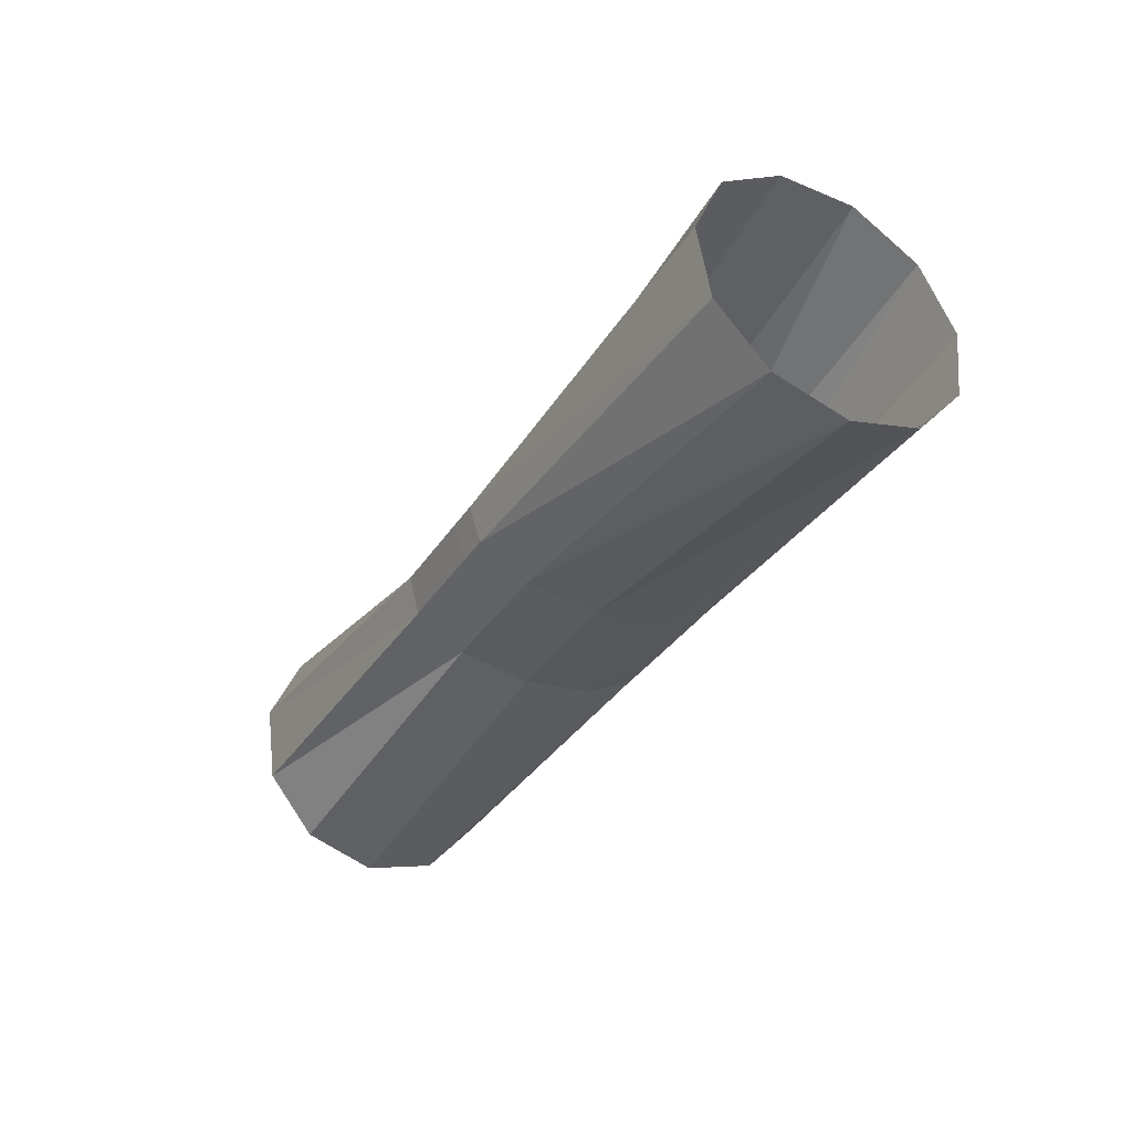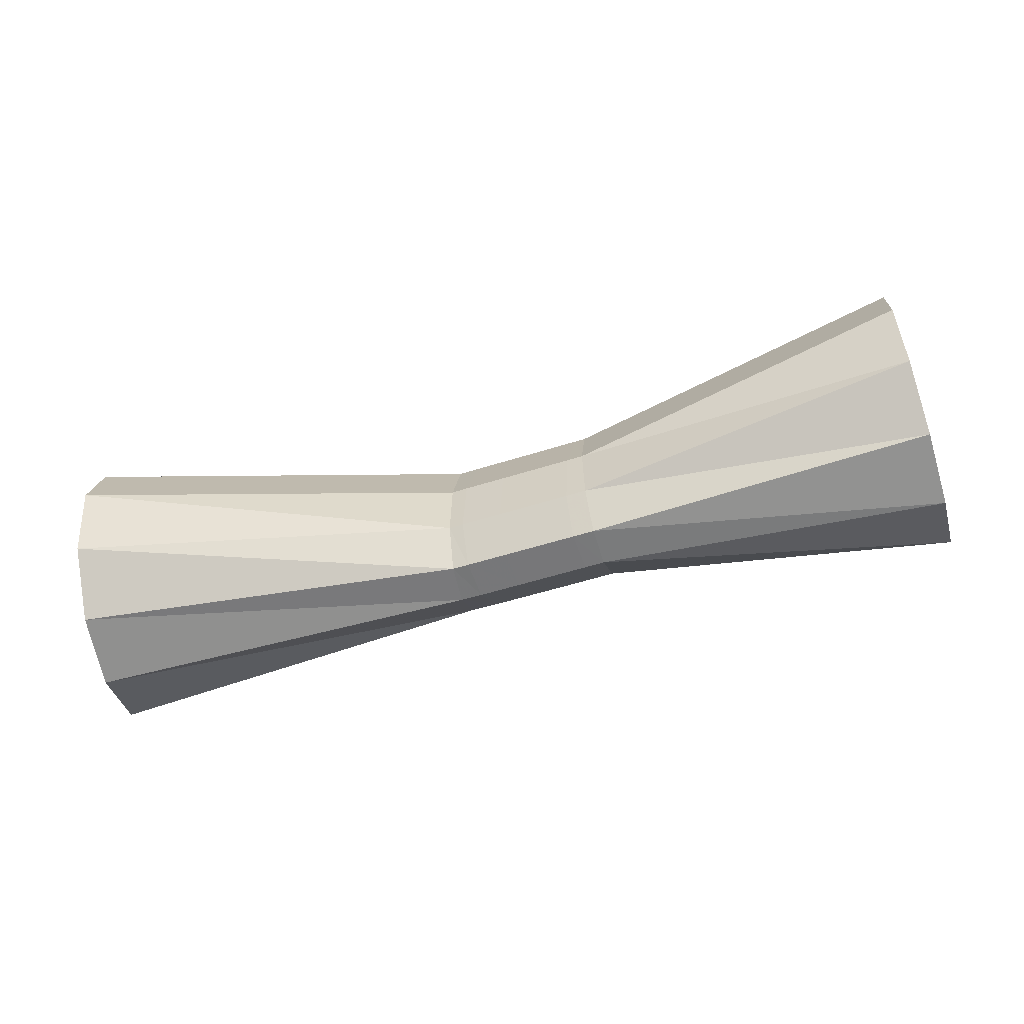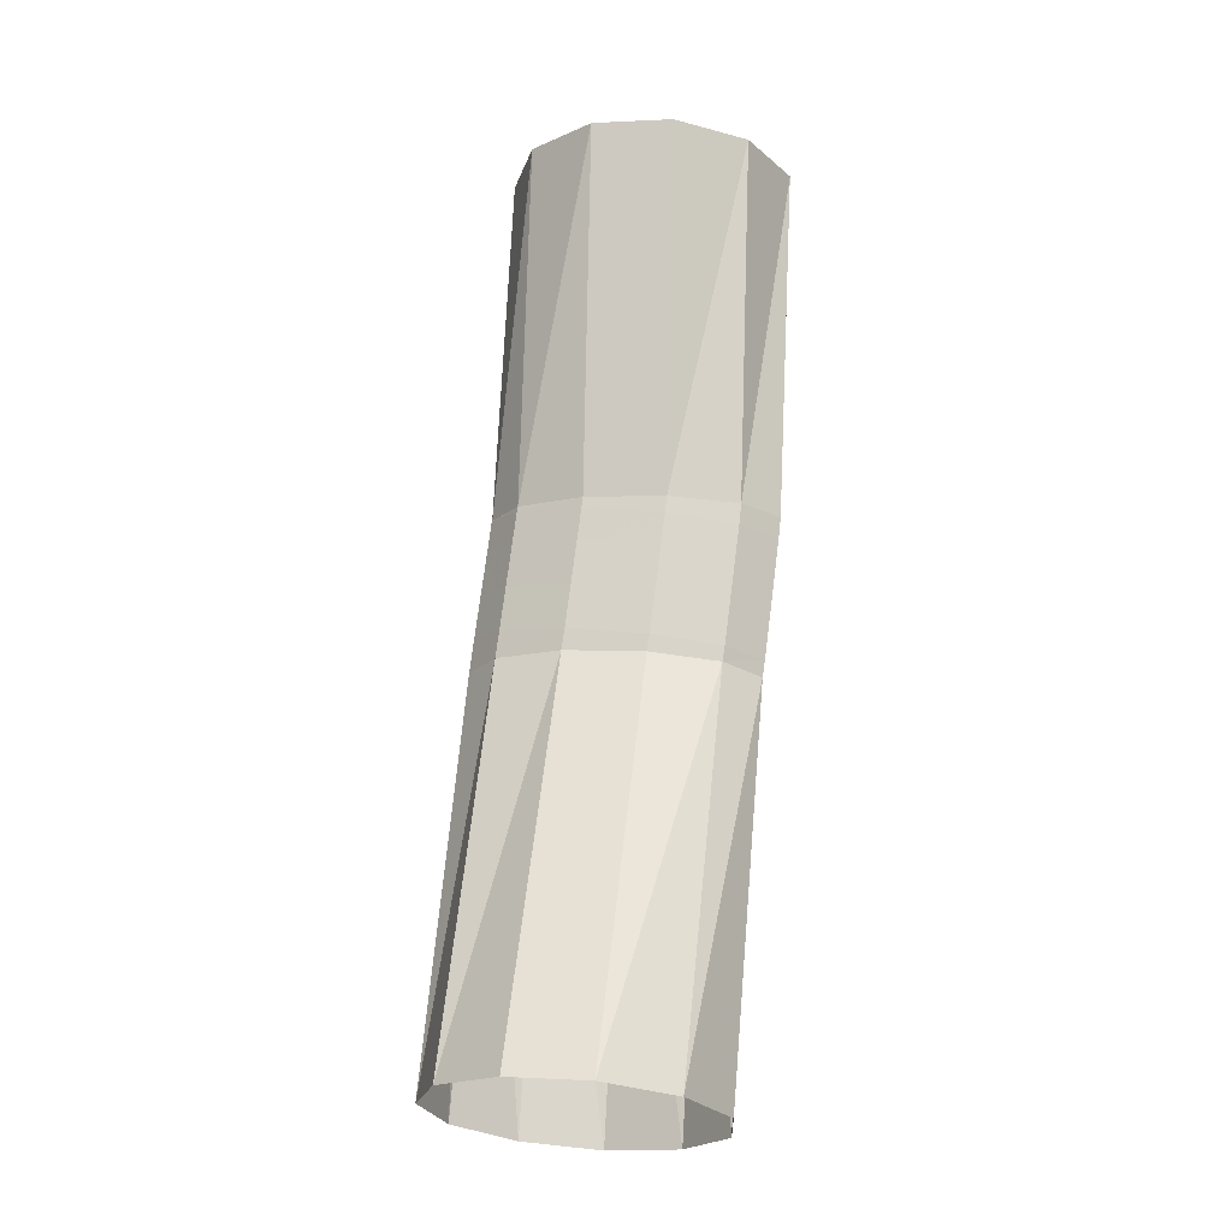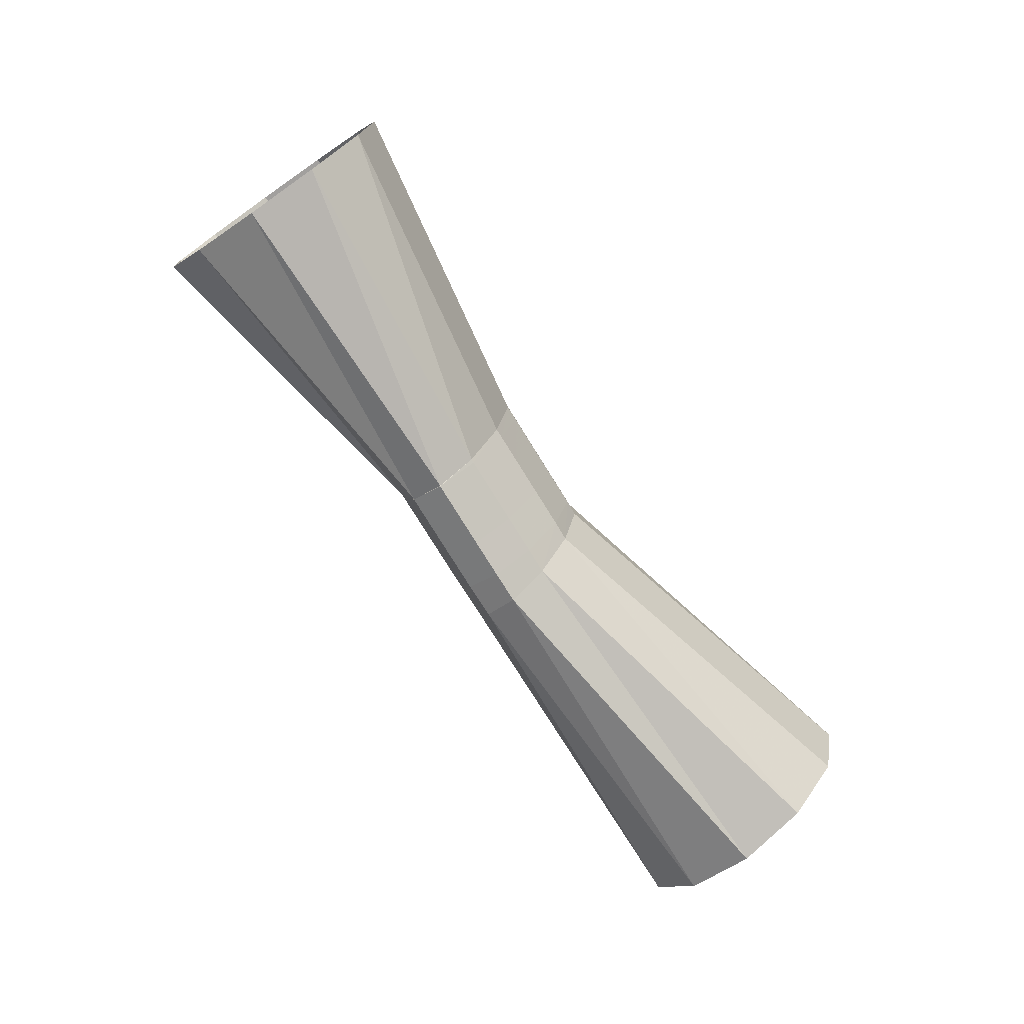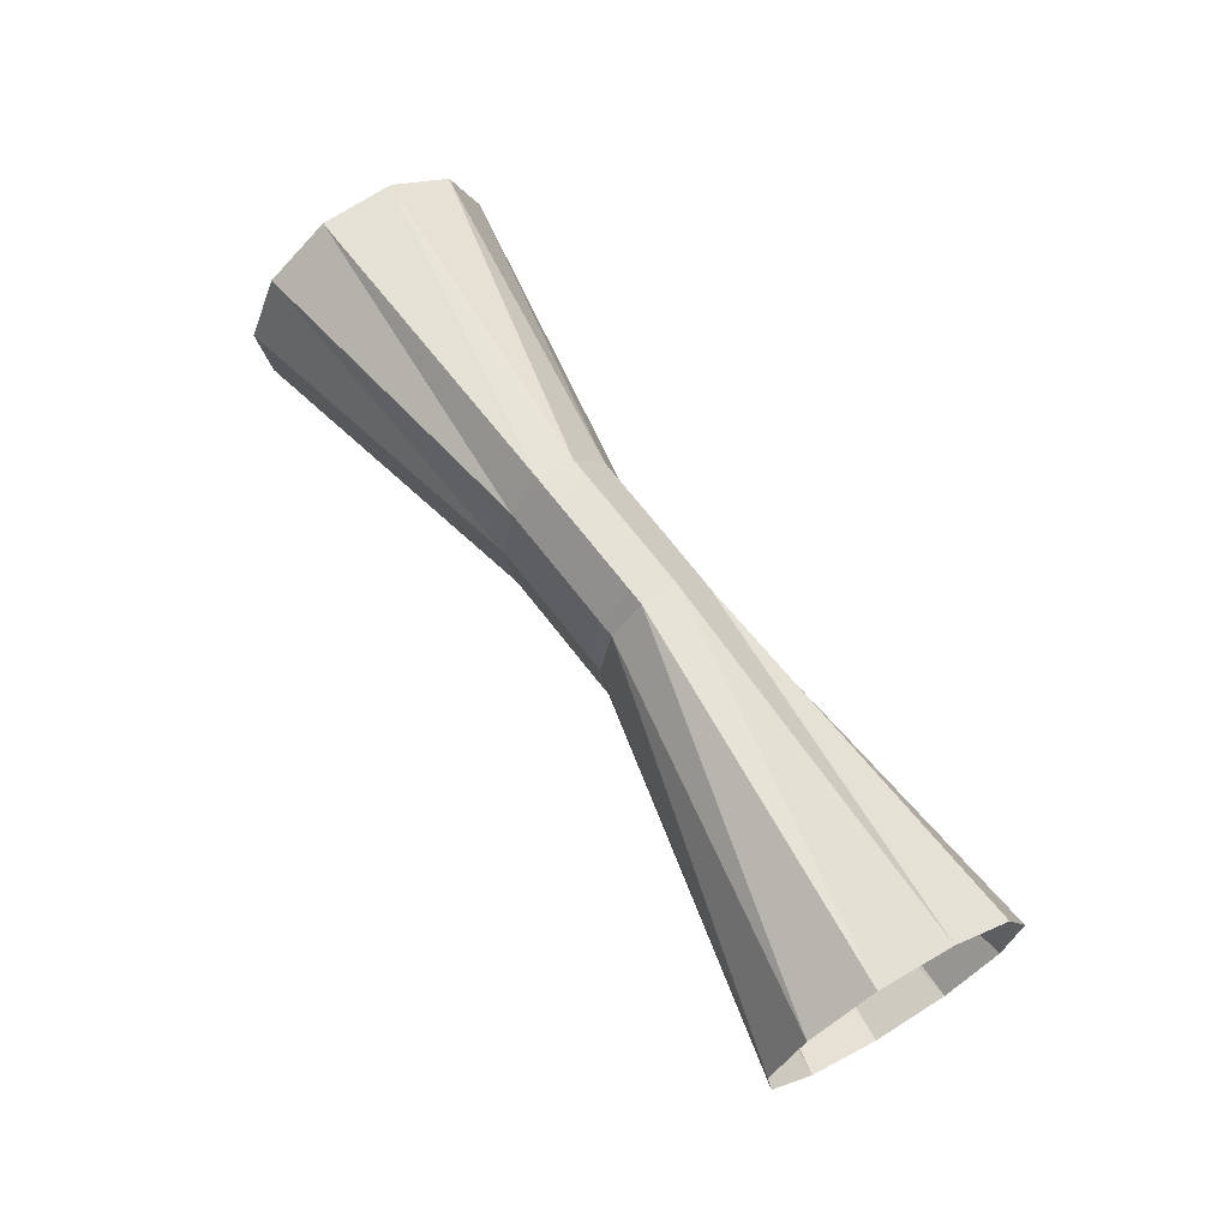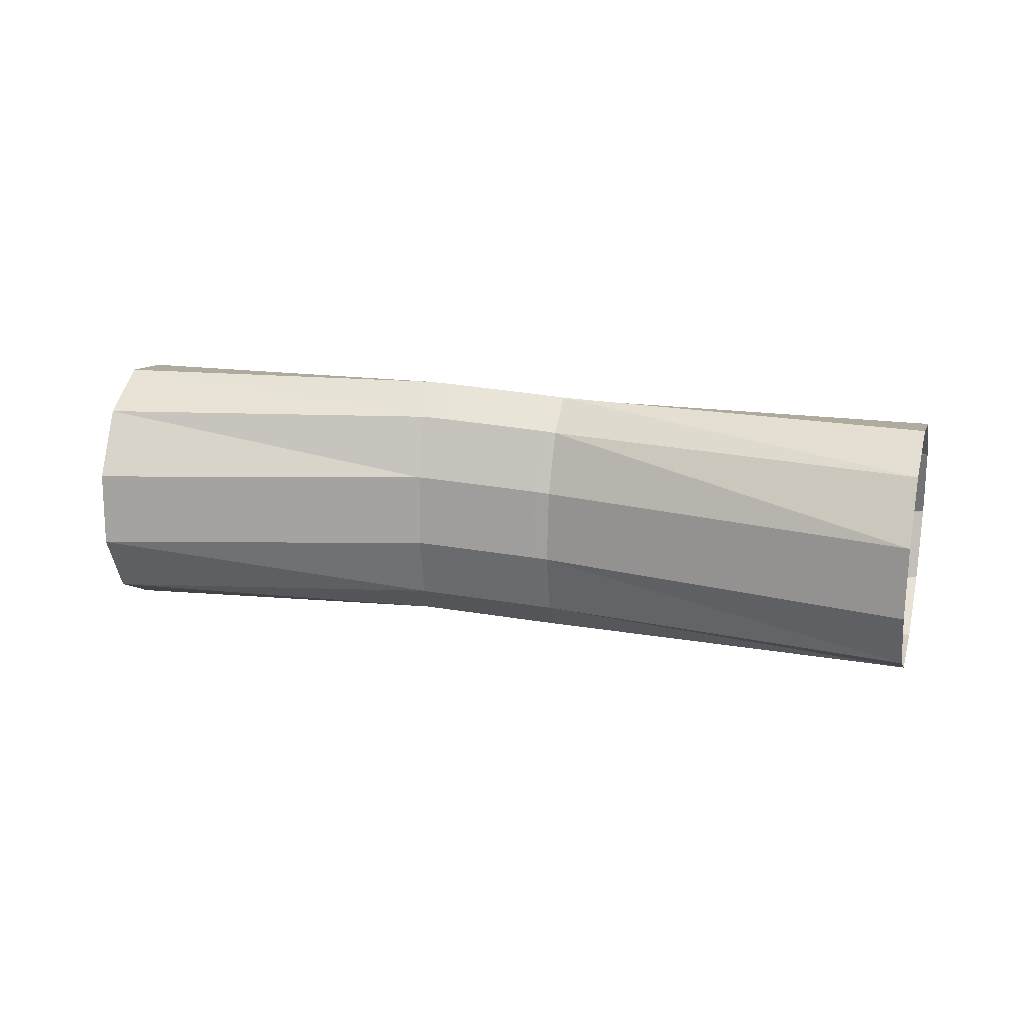
<metadata>
{"format":"obj","ext":"obj","renderer":"f3d","projection":"perspective","resolution":1024,"background":"white","views":[{"elev":-51.7,"azim":55.9,"up":"+Z"},{"elev":24.4,"azim":179.2,"up":"+Z"},{"elev":54.1,"azim":91.0,"up":"+Z"},{"elev":-71.5,"azim":-38.6,"up":"+Y"},{"elev":62.7,"azim":71.1,"up":"+Y"},{"elev":7.5,"azim":26.7,"up":"+Y"}]}
</metadata>
<code>
g tube1
v 162.4 175.6 130.3
v 162.3 172.8 130.7
v 162.5 170.6 132.5
v 163 169.8 135.1
v 163.6 170.5 137.8
v 164.1 172.6 139.6
v 164.4 175.4 140
v 164.3 178 138.9
v 163.9 179.5 136.6
v 163.4 179.6 133.8
v 162.8 178.1 131.5
v 162.4 175.6 130.3
v 148.6 176.1 135.7
v 148.4 173.4 135.7
v 148.4 171.4 136.4
v 148.6 170.8 137.7
v 149 171.8 139.1
v 149.4 174 140.2
v 149.7 176.7 140.6
v 149.8 179.2 140.2
v 149.6 180.6 139.2
v 149.3 180.4 137.7
v 148.9 178.7 136.5
v 148.6 176.1 135.7
v 147.4 176.3 136.1
v 147.1 173.6 136.1
v 147.1 171.6 136.9
v 147.5 170.9 138.1
v 148.1 171.9 139.5
v 148.7 174.1 140.5
v 149.1 176.8 140.8
v 149.3 179.3 140.4
v 149 180.6 139.4
v 148.6 180.5 138
v 147.9 178.8 136.8
v 147.4 176.3 136.1
v 146 176.4 136.6
v 145.7 173.7 136.6
v 145.7 171.7 137.4
v 146.1 171.1 138.6
v 146.6 172 140
v 147.2 174.2 141
v 147.7 177 141.3
v 147.8 179.4 140.9
v 147.6 180.8 139.9
v 147.1 180.6 138.5
v 146.5 179 137.3
v 146 176.4 136.6
v 144.5 176.6 137.1
v 144.2 173.9 137.1
v 144.2 171.9 137.9
v 144.6 171.3 139.1
v 145.2 172.2 140.5
v 145.8 174.4 141.5
v 146.2 177.2 141.8
v 146.4 179.6 141.4
v 146.2 181 140.4
v 145.7 180.8 139
v 145.1 179.2 137.8
v 144.5 176.6 137.1
v 143.5 176.7 137.4
v 143.2 174 137.5
v 143.2 172 138.2
v 143.6 171.4 139.5
v 144.1 172.3 140.8
v 144.8 174.5 141.9
v 145.2 177.3 142.2
v 145.3 179.7 141.8
v 145.1 181.1 140.7
v 144.6 180.9 139.4
v 144 179.3 138.1
v 143.5 176.7 137.4
v 143.2 176.8 137.5
v 143.1 174 137.5
v 143.2 172 138.3
v 143.5 171.4 139.5
v 144 172.4 140.9
v 144.4 174.6 142
v 144.6 177.3 142.4
v 144.6 179.8 142
v 144.4 181.2 141
v 144 181 139.6
v 143.5 179.4 138.3
v 143.2 176.8 137.5
v 130.3 177.6 138.8
v 130.3 174.8 139.2
v 130.7 172.7 140.9
v 131.5 171.8 143.5
v 132.3 172.5 146.1
v 132.9 174.6 147.9
v 133.1 177.4 148.3
v 132.9 180 147.2
v 132.3 181.6 145
v 131.5 181.6 142.3
v 130.7 180.2 140
v 130.3 177.6 138.8
f 1 2 14
f 14 13 1
f 2 3 15
f 15 14 2
f 3 4 16
f 16 15 3
f 4 5 17
f 17 16 4
f 5 6 18
f 18 17 5
f 6 7 19
f 19 18 6
f 7 8 20
f 20 19 7
f 8 9 21
f 21 20 8
f 9 10 22
f 22 21 9
f 10 11 23
f 23 22 10
f 11 12 24
f 24 23 11
f 13 14 26
f 26 25 13
f 14 15 27
f 27 26 14
f 15 16 28
f 28 27 15
f 16 17 29
f 29 28 16
f 17 18 30
f 30 29 17
f 18 19 31
f 31 30 18
f 19 20 32
f 32 31 19
f 20 21 33
f 33 32 20
f 21 22 34
f 34 33 21
f 22 23 35
f 35 34 22
f 23 24 36
f 36 35 23
f 25 26 38
f 38 37 25
f 26 27 39
f 39 38 26
f 27 28 40
f 40 39 27
f 28 29 41
f 41 40 28
f 29 30 42
f 42 41 29
f 30 31 43
f 43 42 30
f 31 32 44
f 44 43 31
f 32 33 45
f 45 44 32
f 33 34 46
f 46 45 33
f 34 35 47
f 47 46 34
f 35 36 48
f 48 47 35
f 37 38 50
f 50 49 37
f 38 39 51
f 51 50 38
f 39 40 52
f 52 51 39
f 40 41 53
f 53 52 40
f 41 42 54
f 54 53 41
f 42 43 55
f 55 54 42
f 43 44 56
f 56 55 43
f 44 45 57
f 57 56 44
f 45 46 58
f 58 57 45
f 46 47 59
f 59 58 46
f 47 48 60
f 60 59 47
f 49 50 62
f 62 61 49
f 50 51 63
f 63 62 50
f 51 52 64
f 64 63 51
f 52 53 65
f 65 64 52
f 53 54 66
f 66 65 53
f 54 55 67
f 67 66 54
f 55 56 68
f 68 67 55
f 56 57 69
f 69 68 56
f 57 58 70
f 70 69 57
f 58 59 71
f 71 70 58
f 59 60 72
f 72 71 59
f 61 62 74
f 74 73 61
f 62 63 75
f 75 74 62
f 63 64 76
f 76 75 63
f 64 65 77
f 77 76 64
f 65 66 78
f 78 77 65
f 66 67 79
f 79 78 66
f 67 68 80
f 80 79 67
f 68 69 81
f 81 80 68
f 69 70 82
f 82 81 69
f 70 71 83
f 83 82 70
f 71 72 84
f 84 83 71
f 73 74 86
f 86 85 73
f 74 75 87
f 87 86 74
f 75 76 88
f 88 87 75
f 76 77 89
f 89 88 76
f 77 78 90
f 90 89 77
f 78 79 91
f 91 90 78
f 79 80 92
f 92 91 79
f 80 81 93
f 93 92 80
f 81 82 94
f 94 93 81
f 82 83 95
f 95 94 82
f 83 84 96
f 96 95 83

</code>
